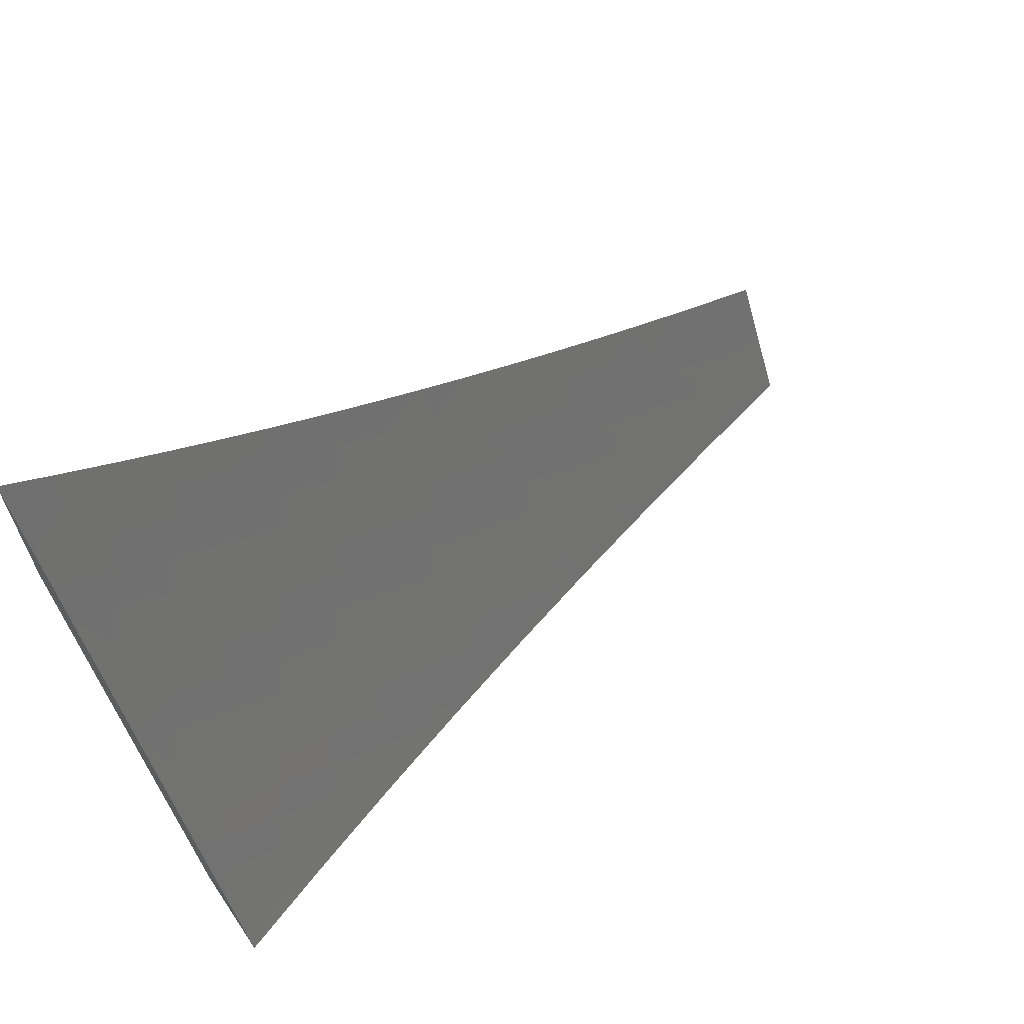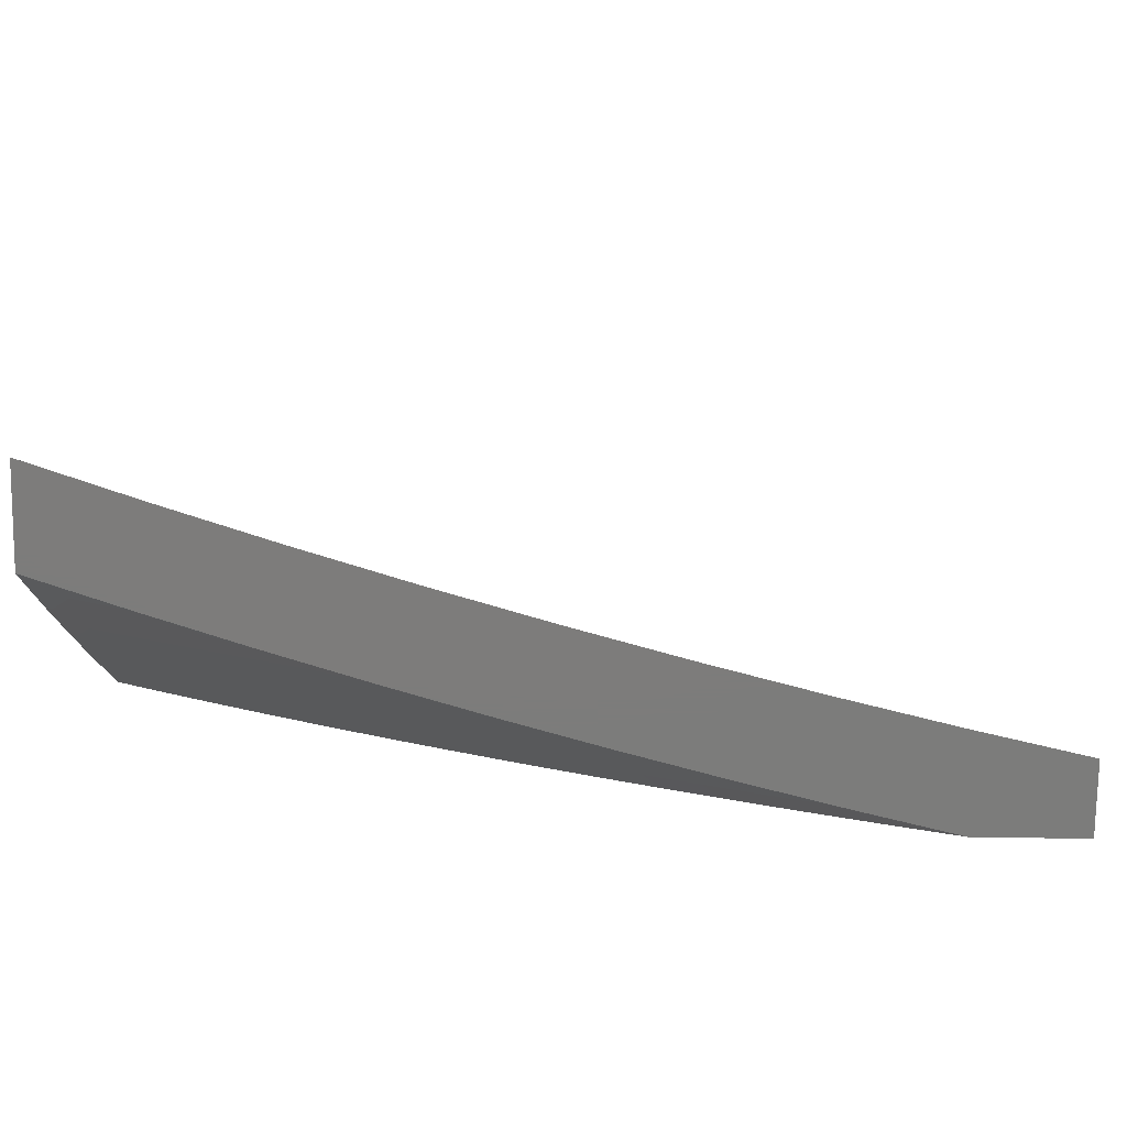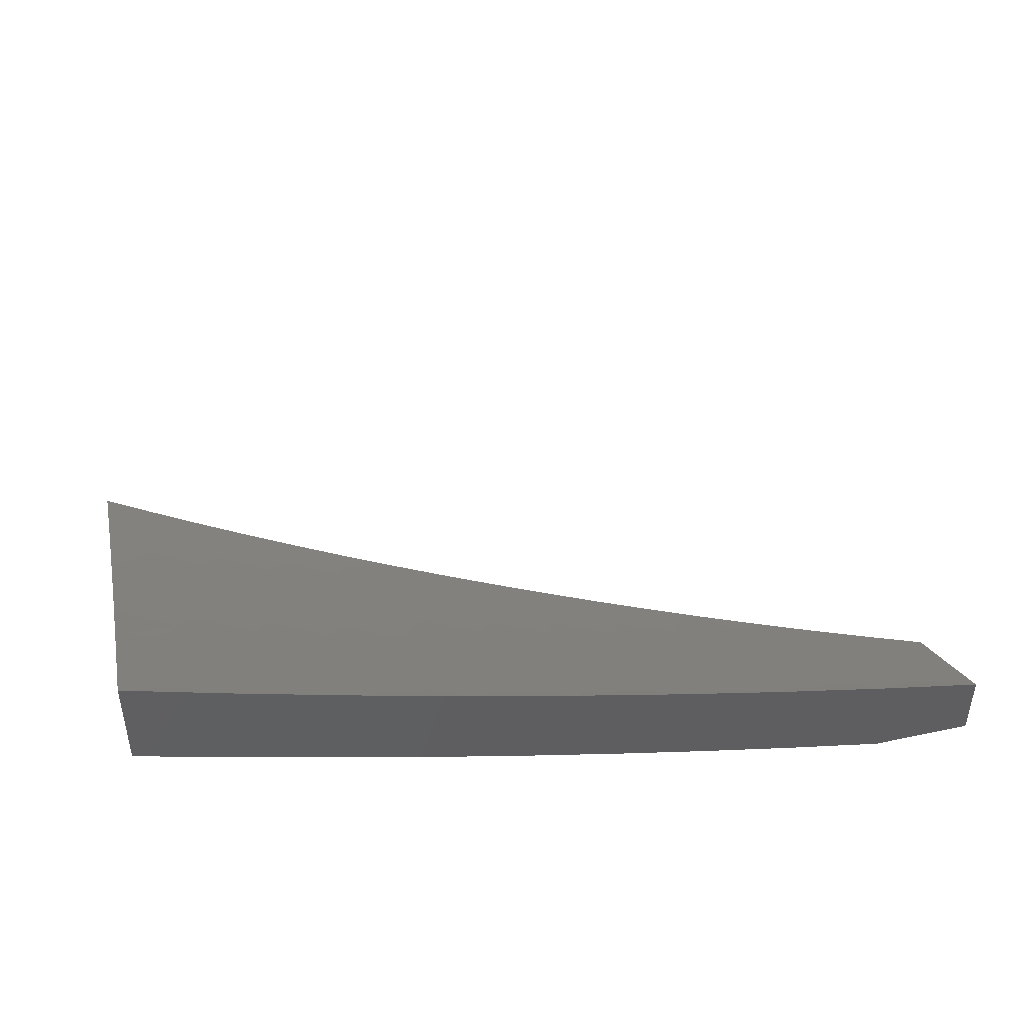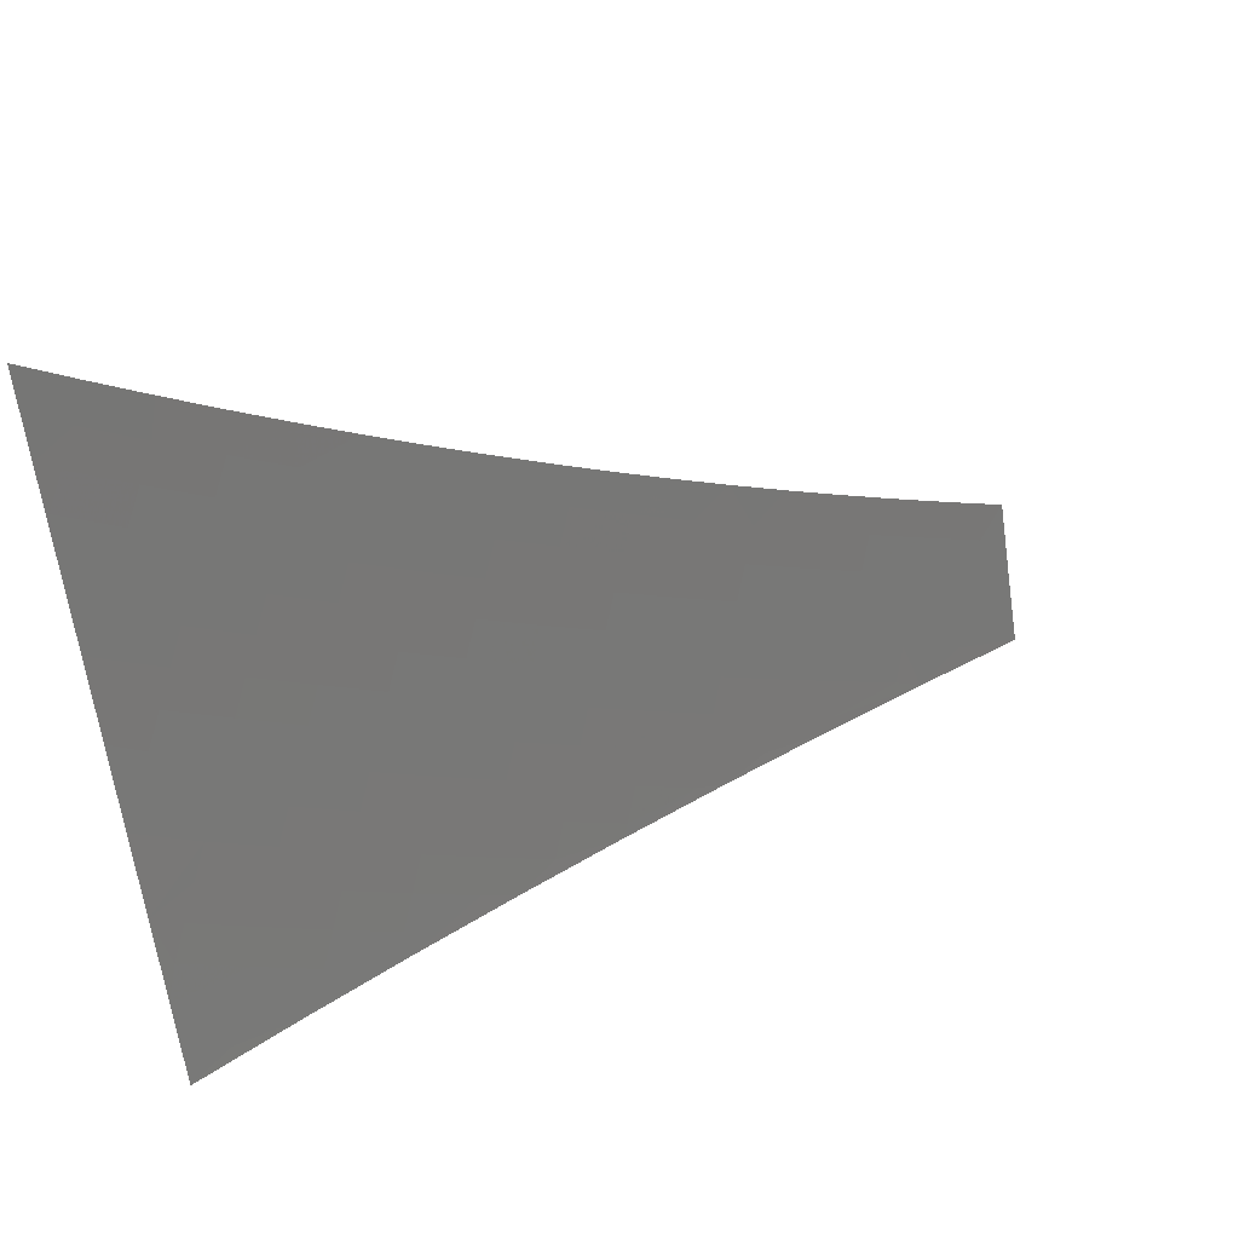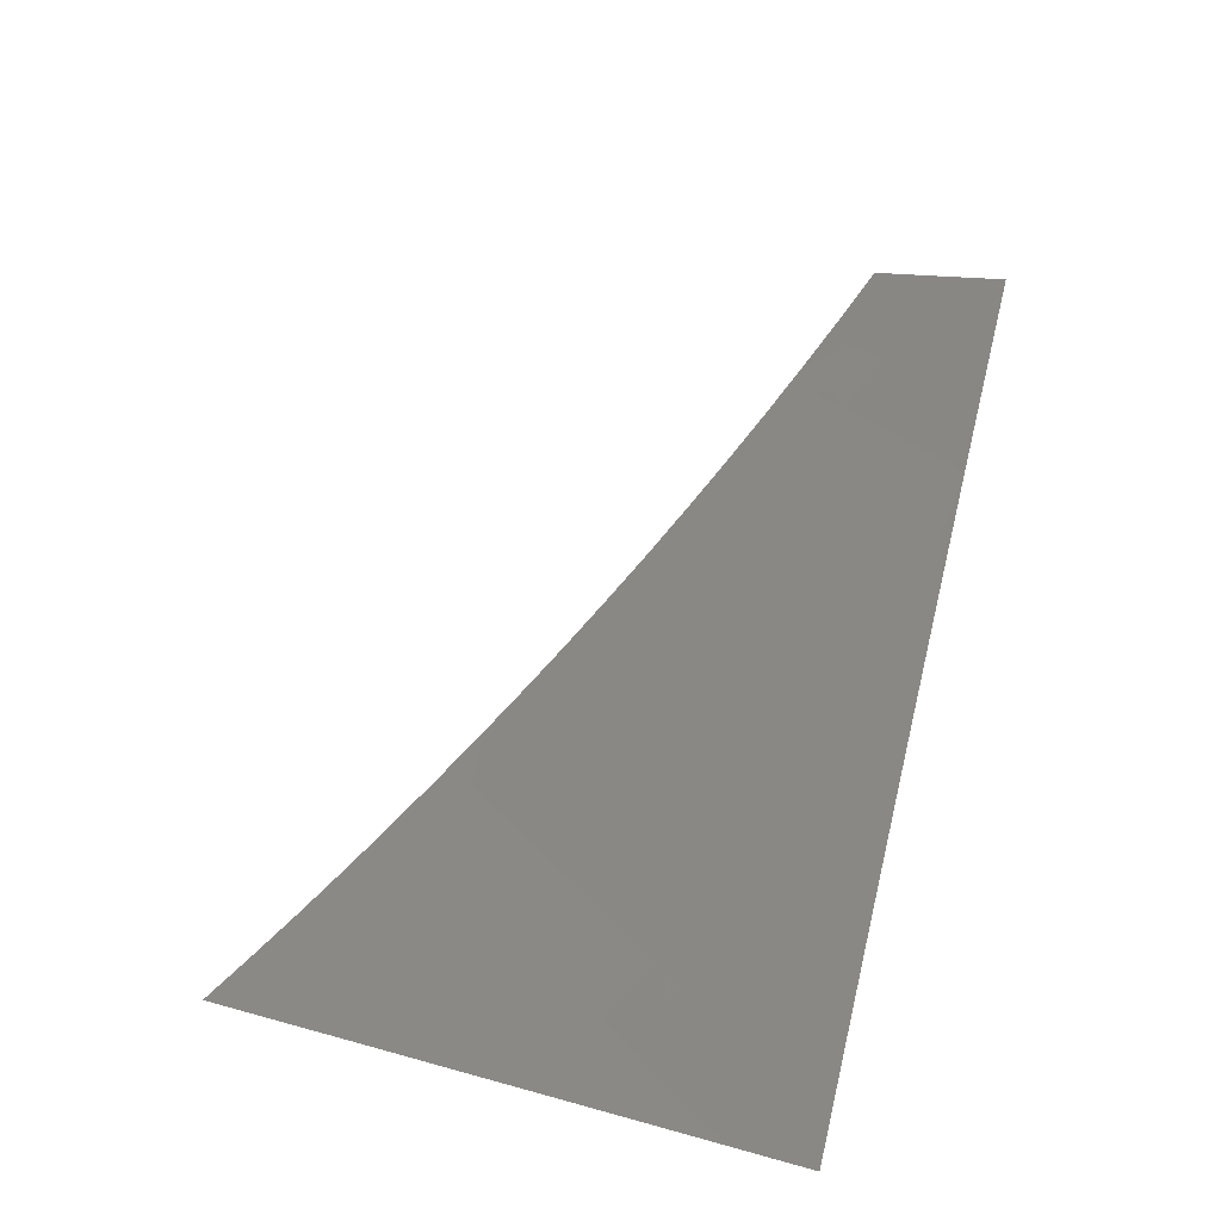
<metadata>
{"format":"stl","ext":"stl","renderer":"f3d","projection":"perspective","resolution":1024,"background":"white","views":[{"elev":63.4,"azim":-34.4,"up":"+Y"},{"elev":-75.8,"azim":-0.8,"up":"+Y"},{"elev":44.4,"azim":-13.9,"up":"+Z"},{"elev":50.3,"azim":-17.9,"up":"+Y"},{"elev":78.8,"azim":-75.4,"up":"+Z"}]}
</metadata>
<code>
# stl→obj: 247 verts, 490 faces
v -3 -4.919 -9.696
v -3 -5 -9.649
v -2.952 -4.988 -9.672
v -2.877 -5 -9.689
v -2.934 -4.957 -9.695
v -2.863 -4.997 -9.695
v -2.846 -4.967 -9.718
v -2.753 -5 -9.727
v -2.758 -4.974 -9.74
v -2.67 -4.98 -9.763
v -2.741 -4.944 -9.763
v -2.653 -4.949 -9.785
v -2.724 -4.913 -9.785
v -2.637 -4.919 -9.807
v -2.706 -4.882 -9.807
v -2.62 -4.887 -9.829
v -2.689 -4.851 -9.829
v -2.604 -4.856 -9.851
v -2.672 -4.821 -9.851
v -2.587 -4.825 -9.873
v -2.655 -4.79 -9.873
v -2.57 -4.794 -9.894
v -2.638 -4.759 -9.894
v -2.553 -4.763 -9.916
v -2.621 -4.728 -9.916
v -2.537 -4.731 -9.937
v -2.604 -4.697 -9.937
v -2.52 -4.7 -9.958
v -2.586 -4.665 -9.958
v -2.503 -4.669 -9.979
v -2.569 -4.634 -9.979
v -2.514 -4.623 -10
v -2.576 -4.59 -10
v -2.629 -5 -9.764
v -2.583 -4.985 -9.785
v -2.504 -5 -9.799
v -2.567 -4.954 -9.807
v -2.496 -4.988 -9.807
v -2.481 -4.956 -9.829
v -2.411 -4.989 -9.829
v -2.395 -4.958 -9.851
v -2.378 -5 -9.832
v -2.325 -4.989 -9.851
v -2.253 -5 -9.863
v -2.31 -4.957 -9.873
v -2.24 -4.988 -9.873
v -2.226 -4.956 -9.894
v -2.156 -4.985 -9.894
v -2.142 -4.953 -9.916
v -2.127 -5 -9.893
v -2.073 -4.981 -9.916
v -2 -5 -9.921
v -2.059 -4.948 -9.937
v -2 -4.928 -9.961
v -2.045 -4.915 -9.958
v -2.032 -4.882 -9.979
v -2.114 -4.887 -9.958
v -2.1 -4.855 -9.979
v -2.182 -4.859 -9.958
v -2.168 -4.826 -9.979
v -2.25 -4.829 -9.958
v -2.235 -4.797 -9.979
v -2.318 -4.798 -9.958
v -2.303 -4.766 -9.979
v -2.386 -4.766 -9.958
v -2.37 -4.735 -9.979
v -2.453 -4.734 -9.958
v -2.436 -4.702 -9.979
v -2 -4.857 -10
v -2.065 -4.83 -10
v -2.131 -4.803 -10
v -2.195 -4.775 -10
v -2.26 -4.747 -10
v -2.324 -4.717 -10
v -2.387 -4.686 -10
v -2.451 -4.655 -10
v -2.635 -4.599 -9.979
v -2.638 -4.556 -10
v -2.7 -4.562 -9.979
v -2.7 -4.522 -10
v -2.765 -4.525 -9.979
v -2.761 -4.486 -10
v -2.83 -4.487 -9.979
v -2.821 -4.45 -10
v -2.894 -4.448 -9.979
v -2.881 -4.413 -10
v -2.957 -4.408 -9.979
v -2.941 -4.376 -10
v -3 -4.337 -10
v -3 -4.421 -9.959
v -2.977 -4.437 -9.958
v -2.913 -4.478 -9.958
v -2.849 -4.517 -9.958
v -2.868 -4.547 -9.937
v -2.802 -4.586 -9.937
v -2.821 -4.616 -9.916
v -2.736 -4.624 -9.937
v -2.755 -4.654 -9.916
v -2.67 -4.661 -9.937
v -2.688 -4.692 -9.916
v -2.997 -4.467 -9.937
v -3 -4.505 -9.917
v -2.933 -4.507 -9.937
v -2.952 -4.537 -9.916
v -2.887 -4.577 -9.916
v -2.906 -4.607 -9.894
v -2.839 -4.647 -9.894
v -2.858 -4.677 -9.873
v -2.773 -4.685 -9.894
v -2.791 -4.715 -9.873
v -2.705 -4.722 -9.894
v -2.723 -4.753 -9.873
v -2.971 -4.567 -9.894
v -3 -4.589 -9.874
v -2.991 -4.597 -9.873
v -3 -4.672 -9.831
v -2.943 -4.667 -9.851
v -2.962 -4.697 -9.829
v -2.895 -4.737 -9.829
v -2.913 -4.767 -9.807
v -2.827 -4.776 -9.829
v -2.845 -4.807 -9.807
v -2.758 -4.814 -9.829
v -2.776 -4.845 -9.807
v -2.981 -4.727 -9.807
v -3 -4.754 -9.786
v -2.931 -4.797 -9.785
v -2.863 -4.837 -9.785
v -2.793 -4.875 -9.785
v -3 -4.837 -9.741
v -2.95 -4.827 -9.763
v -2.88 -4.867 -9.763
v -2.811 -4.906 -9.763
v -2.986 -4.887 -9.718
v -2.968 -4.857 -9.74
v -2.784 -4.556 -9.958
v -2.718 -4.593 -9.958
v -2.652 -4.63 -9.958
v -2.876 -4.707 -9.851
v -2.809 -4.746 -9.851
v -2.741 -4.784 -9.851
v -2.925 -4.637 -9.873
v -2.898 -4.897 -9.74
v -2.916 -4.927 -9.718
v -2.828 -4.936 -9.74
v -2.551 -4.922 -9.829
v -2.534 -4.891 -9.851
v -2.465 -4.925 -9.851
v -2.518 -4.86 -9.873
v -2.449 -4.893 -9.873
v -2.38 -4.926 -9.873
v -2.502 -4.828 -9.894
v -2.433 -4.862 -9.894
v -2.364 -4.894 -9.894
v -2.295 -4.925 -9.894
v -2.486 -4.797 -9.916
v -2.417 -4.83 -9.916
v -2.349 -4.862 -9.916
v -2.28 -4.893 -9.916
v -2.211 -4.923 -9.916
v -2.469 -4.765 -9.937
v -2.402 -4.798 -9.937
v -2.334 -4.83 -9.937
v -2.265 -4.861 -9.937
v -2.197 -4.891 -9.937
v -2.128 -4.92 -9.937
v -3 -4.662 -9.941
v -3 -4.548 -10
v -2.973 -4.622 -9.971
v -2.947 -4.581 -10
v -2.894 -4.613 -10
v -2.919 -4.655 -9.971
v -2.841 -4.645 -10
v -2.865 -4.687 -9.971
v -2.787 -4.676 -10
v -2.81 -4.719 -9.971
v -2.733 -4.706 -10
v -2.756 -4.75 -9.971
v -2.679 -4.736 -10
v -2.7 -4.78 -9.971
v -2.624 -4.765 -10
v -2.645 -4.809 -9.971
v -2.569 -4.794 -10
v -2.589 -4.838 -9.971
v -2.514 -4.822 -10
v -2.533 -4.866 -9.971
v -2.458 -4.849 -10
v -2.477 -4.894 -9.971
v -2.402 -4.876 -10
v -2.421 -4.921 -9.971
v -2.346 -4.902 -10
v -2.365 -4.947 -9.971
v -2.289 -4.927 -10
v -2.308 -4.972 -9.971
v -2.232 -4.952 -10
v -2.251 -4.997 -9.971
v -2.229 -5 -9.974
v -2.341 -5 -9.947
v -2.175 -4.976 -10
v -2.118 -5 -10
v -2.451 -5 -9.919
v -2.386 -4.991 -9.941
v -2.562 -5 -9.889
v -2.521 -4.98 -9.911
v -2.443 -4.964 -9.941
v -2.672 -5 -9.858
v -2.601 -4.995 -9.881
v -2.578 -4.952 -9.911
v -2.556 -4.909 -9.941
v -2.499 -4.937 -9.941
v -2.782 -5 -9.826
v -2.738 -4.979 -9.85
v -2.715 -4.937 -9.881
v -2.658 -4.966 -9.881
v -2.692 -4.894 -9.911
v -2.635 -4.924 -9.911
v -2.668 -4.852 -9.941
v -2.612 -4.881 -9.941
v -2.891 -5 -9.792
v -2.82 -4.991 -9.819
v -2.796 -4.949 -9.85
v -2.772 -4.907 -9.881
v -2.748 -4.864 -9.911
v -2.724 -4.822 -9.941
v -3 -5 -9.757
v -2.959 -4.968 -9.788
v -2.877 -4.959 -9.819
v -2.853 -4.917 -9.85
v -2.829 -4.876 -9.881
v -2.804 -4.834 -9.911
v -2.78 -4.792 -9.941
v -3 -4.888 -9.82
v -2.991 -4.894 -9.819
v -2.934 -4.927 -9.819
v -2.966 -4.853 -9.85
v -2.91 -4.885 -9.85
v -2.941 -4.812 -9.881
v -2.885 -4.844 -9.881
v -2.916 -4.77 -9.911
v -2.86 -4.802 -9.911
v -2.89 -4.729 -9.941
v -2.835 -4.761 -9.941
v -3 -4.776 -9.881
v -2.997 -4.779 -9.881
v -2.971 -4.738 -9.911
v -2.945 -4.696 -9.941
v -2 -5 -10
f 1 2 3
f 3 2 4
f 3 4 5
f 5 4 6
f 5 6 7
f 7 6 8
f 7 8 9
f 9 8 10
f 9 10 11
f 11 10 12
f 11 12 13
f 13 12 14
f 13 14 15
f 15 14 16
f 15 16 17
f 17 16 18
f 17 18 19
f 19 18 20
f 19 20 21
f 21 20 22
f 21 22 23
f 23 22 24
f 23 24 25
f 25 24 26
f 25 26 27
f 27 26 28
f 27 28 29
f 29 28 30
f 29 30 31
f 31 30 32
f 31 32 33
f 4 8 6
f 8 34 10
f 10 34 12
f 12 34 35
f 35 34 36
f 35 36 37
f 37 36 38
f 37 38 39
f 39 38 40
f 39 40 41
f 41 40 42
f 41 42 43
f 43 42 44
f 43 44 45
f 45 44 46
f 45 46 47
f 47 46 48
f 47 48 49
f 49 48 50
f 49 50 51
f 51 50 52
f 51 52 53
f 53 52 54
f 53 54 55
f 55 54 56
f 55 56 57
f 57 56 58
f 57 58 59
f 59 58 60
f 59 60 61
f 61 60 62
f 61 62 63
f 63 62 64
f 63 64 65
f 65 64 66
f 65 66 67
f 67 66 68
f 67 68 28
f 28 68 30
f 38 36 40
f 40 36 42
f 44 50 46
f 46 50 48
f 54 69 56
f 56 69 70
f 56 70 58
f 58 70 71
f 58 71 60
f 60 71 72
f 60 72 62
f 62 72 73
f 62 73 64
f 64 73 74
f 64 74 66
f 66 74 75
f 66 75 68
f 68 75 76
f 68 76 30
f 30 76 32
f 31 33 77
f 77 33 78
f 77 78 79
f 79 78 80
f 79 80 81
f 81 80 82
f 81 82 83
f 83 82 84
f 83 84 85
f 85 84 86
f 85 86 87
f 87 86 88
f 87 88 89
f 89 90 87
f 87 90 91
f 87 91 85
f 85 91 92
f 85 92 93
f 93 92 94
f 93 94 95
f 95 94 96
f 95 96 97
f 97 96 98
f 97 98 99
f 99 98 100
f 99 100 27
f 27 100 25
f 91 90 101
f 101 90 102
f 101 102 103
f 103 102 104
f 103 104 105
f 105 104 106
f 105 106 107
f 107 106 108
f 107 108 109
f 109 108 110
f 109 110 111
f 111 110 112
f 111 112 23
f 23 112 21
f 104 102 113
f 113 102 114
f 113 114 115
f 115 114 116
f 115 116 117
f 117 116 118
f 117 118 119
f 119 118 120
f 119 120 121
f 121 120 122
f 121 122 123
f 123 122 124
f 123 124 17
f 17 124 15
f 118 116 125
f 125 116 126
f 125 126 120
f 120 126 127
f 120 127 122
f 122 127 128
f 122 128 124
f 124 128 129
f 124 129 15
f 15 129 13
f 126 130 127
f 127 130 131
f 127 131 128
f 128 131 132
f 128 132 129
f 129 132 133
f 129 133 13
f 13 133 11
f 1 134 130
f 130 134 135
f 130 135 131
f 131 135 132
f 81 136 79
f 79 136 137
f 79 137 77
f 77 137 138
f 77 138 31
f 31 138 29
f 136 95 137
f 137 95 97
f 137 97 138
f 138 97 99
f 138 99 29
f 29 99 27
f 81 83 136
f 136 83 93
f 136 93 95
f 96 107 98
f 98 107 109
f 98 109 100
f 100 109 111
f 100 111 25
f 25 111 23
f 107 96 105
f 105 96 94
f 105 94 103
f 103 94 92
f 103 92 101
f 101 92 91
f 108 139 110
f 110 139 140
f 110 140 112
f 112 140 141
f 112 141 21
f 21 141 19
f 139 119 140
f 140 119 121
f 140 121 141
f 141 121 123
f 141 123 19
f 19 123 17
f 139 108 142
f 142 108 106
f 142 106 113
f 113 106 104
f 119 139 117
f 117 139 142
f 117 142 115
f 115 142 113
f 125 120 118
f 135 134 143
f 143 134 144
f 143 144 145
f 145 144 7
f 145 7 9
f 3 5 1
f 1 5 144
f 1 144 134
f 7 144 5
f 133 132 143
f 143 132 135
f 133 143 145
f 11 133 145
f 11 145 9
f 35 37 12
f 12 37 14
f 16 14 146
f 146 14 37
f 146 37 39
f 18 16 147
f 147 16 146
f 147 146 148
f 148 146 39
f 148 39 41
f 20 18 149
f 149 18 147
f 149 147 150
f 150 147 148
f 150 148 151
f 151 148 41
f 151 41 45
f 45 41 43
f 22 20 152
f 152 20 149
f 152 149 153
f 153 149 150
f 153 150 154
f 154 150 151
f 154 151 155
f 155 151 45
f 155 45 47
f 24 22 156
f 156 22 152
f 156 152 157
f 157 152 153
f 157 153 158
f 158 153 154
f 158 154 159
f 159 154 155
f 159 155 160
f 160 155 47
f 160 47 49
f 67 28 26
f 26 24 161
f 161 24 156
f 161 156 162
f 162 156 157
f 162 157 163
f 163 157 158
f 163 158 164
f 164 158 159
f 164 159 165
f 165 159 160
f 165 160 166
f 166 160 49
f 166 49 53
f 53 49 51
f 65 67 161
f 161 67 26
f 65 161 162
f 63 65 162
f 63 162 163
f 63 163 61
f 61 163 164
f 61 164 59
f 59 164 165
f 59 165 57
f 57 165 166
f 57 166 55
f 55 166 53
f 85 93 83
f 167 168 169
f 169 168 170
f 169 170 171
f 169 171 172
f 172 171 173
f 172 173 174
f 174 173 175
f 174 175 176
f 176 175 177
f 176 177 178
f 178 177 179
f 178 179 180
f 180 179 181
f 180 181 182
f 182 181 183
f 182 183 184
f 184 183 185
f 184 185 186
f 186 185 187
f 186 187 188
f 188 187 189
f 188 189 190
f 190 189 191
f 190 191 192
f 192 191 193
f 192 193 194
f 194 193 195
f 194 195 196
f 196 195 197
f 196 197 198
f 195 199 197
f 197 199 200
f 201 202 198
f 198 202 192
f 198 192 194
f 203 204 201
f 201 204 205
f 201 205 202
f 202 205 190
f 202 190 192
f 206 207 203
f 203 207 208
f 203 208 204
f 204 208 209
f 204 209 210
f 210 209 186
f 210 186 188
f 211 212 206
f 206 212 213
f 206 213 214
f 214 213 215
f 214 215 216
f 216 215 217
f 216 217 218
f 218 217 182
f 218 182 184
f 219 220 211
f 211 220 221
f 211 221 212
f 212 221 222
f 212 222 213
f 213 222 223
f 213 223 215
f 215 223 224
f 215 224 217
f 217 224 180
f 217 180 182
f 225 226 219
f 219 226 227
f 219 227 220
f 220 227 228
f 220 228 221
f 221 228 229
f 221 229 222
f 222 229 230
f 222 230 223
f 223 230 231
f 223 231 224
f 224 231 178
f 224 178 180
f 225 232 226
f 226 232 233
f 226 233 234
f 234 233 235
f 234 235 236
f 236 235 237
f 236 237 238
f 238 237 239
f 238 239 240
f 240 239 241
f 240 241 242
f 242 241 174
f 242 174 176
f 233 232 235
f 235 232 243
f 235 243 244
f 244 243 245
f 244 245 237
f 237 245 239
f 243 167 245
f 245 167 246
f 245 246 239
f 239 246 241
f 246 167 169
f 196 198 194
f 241 246 172
f 172 246 169
f 174 241 172
f 235 244 237
f 178 231 176
f 176 231 242
f 231 230 242
f 242 230 240
f 230 229 240
f 240 229 238
f 229 228 238
f 238 228 236
f 227 226 234
f 228 227 236
f 236 227 234
f 186 209 184
f 184 209 218
f 209 208 218
f 218 208 216
f 208 207 216
f 216 207 214
f 207 206 214
f 205 204 210
f 190 205 188
f 188 205 210
f 69 54 247
f 247 54 52
f 50 197 52
f 52 197 200
f 52 200 247
f 197 50 198
f 198 50 44
f 198 44 201
f 201 44 42
f 201 42 203
f 203 42 36
f 203 36 206
f 206 36 34
f 206 34 211
f 211 34 219
f 219 34 8
f 219 8 225
f 225 8 4
f 225 4 2
f 89 88 168
f 168 88 86
f 168 86 84
f 168 84 170
f 170 84 82
f 170 82 171
f 171 82 80
f 171 80 173
f 173 80 78
f 173 78 175
f 175 78 177
f 177 78 33
f 177 33 179
f 179 33 32
f 179 32 181
f 181 32 76
f 181 76 183
f 183 76 75
f 183 75 185
f 185 75 74
f 185 74 187
f 187 74 73
f 187 73 189
f 189 73 191
f 191 73 72
f 191 72 193
f 193 72 71
f 193 71 195
f 195 71 70
f 195 70 199
f 199 70 69
f 199 69 200
f 200 69 247
f 2 1 225
f 225 1 130
f 225 130 232
f 232 130 126
f 232 126 243
f 243 126 116
f 243 116 114
f 243 114 167
f 167 114 102
f 167 102 168
f 168 102 90
f 168 90 89

</code>
